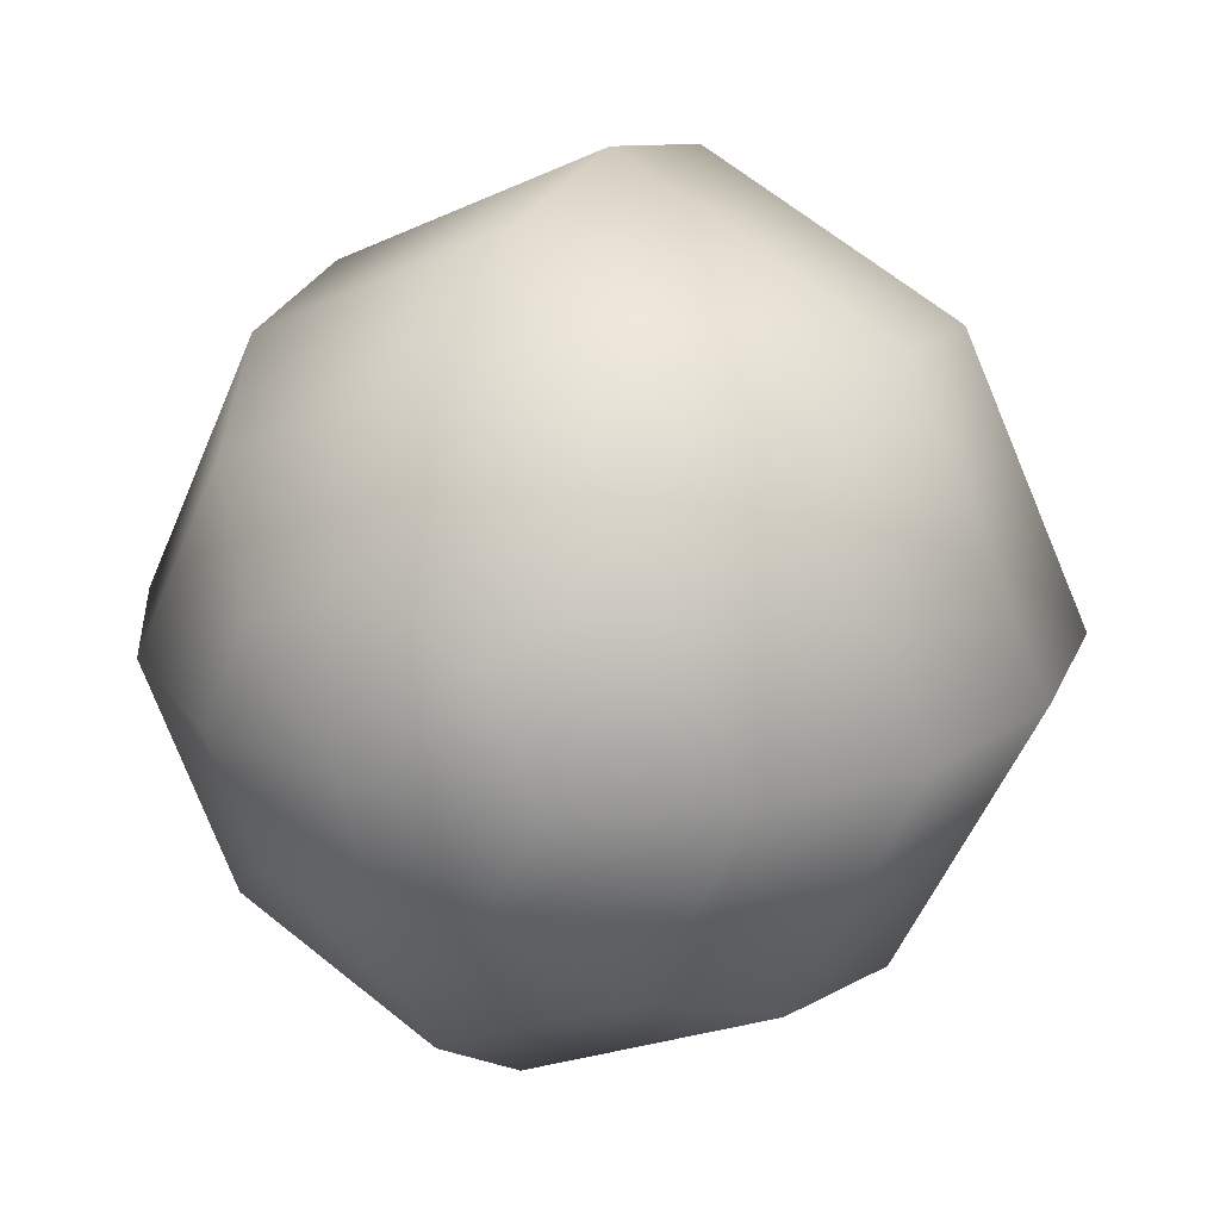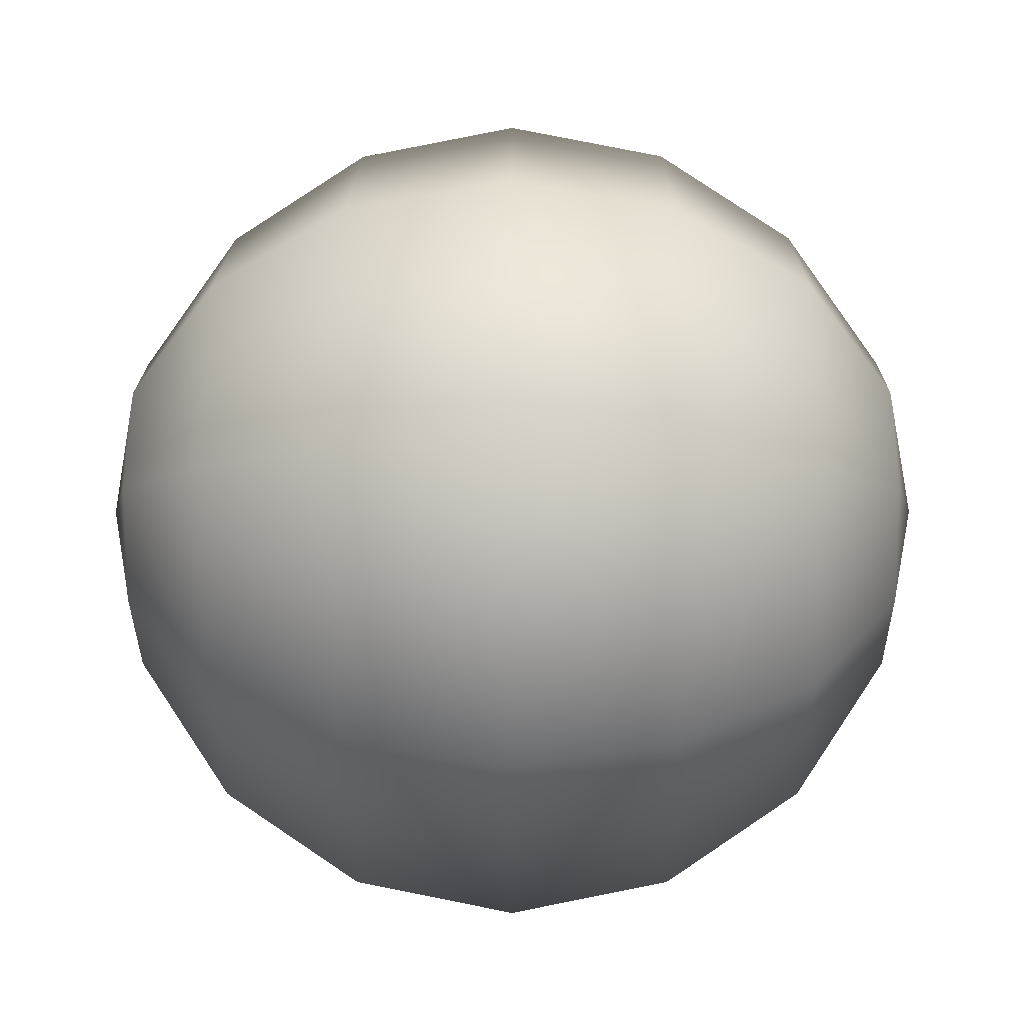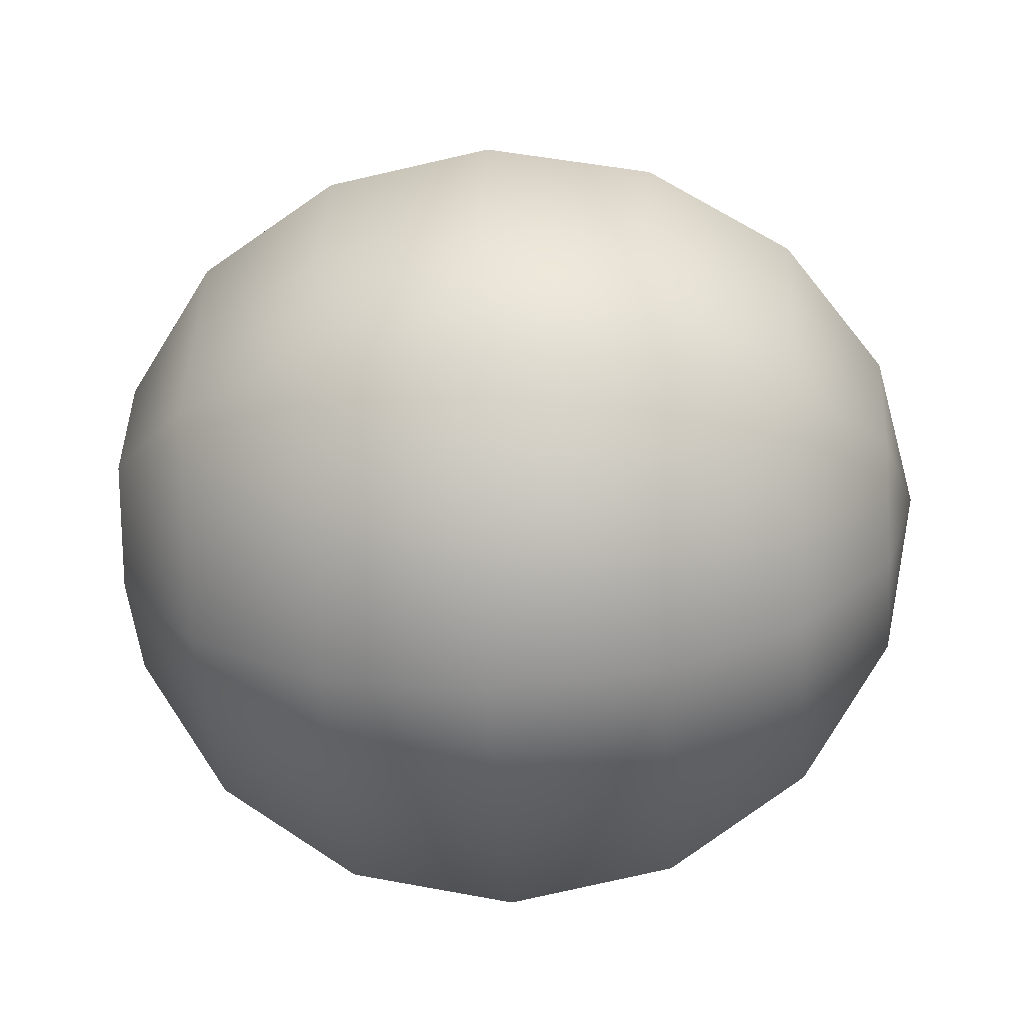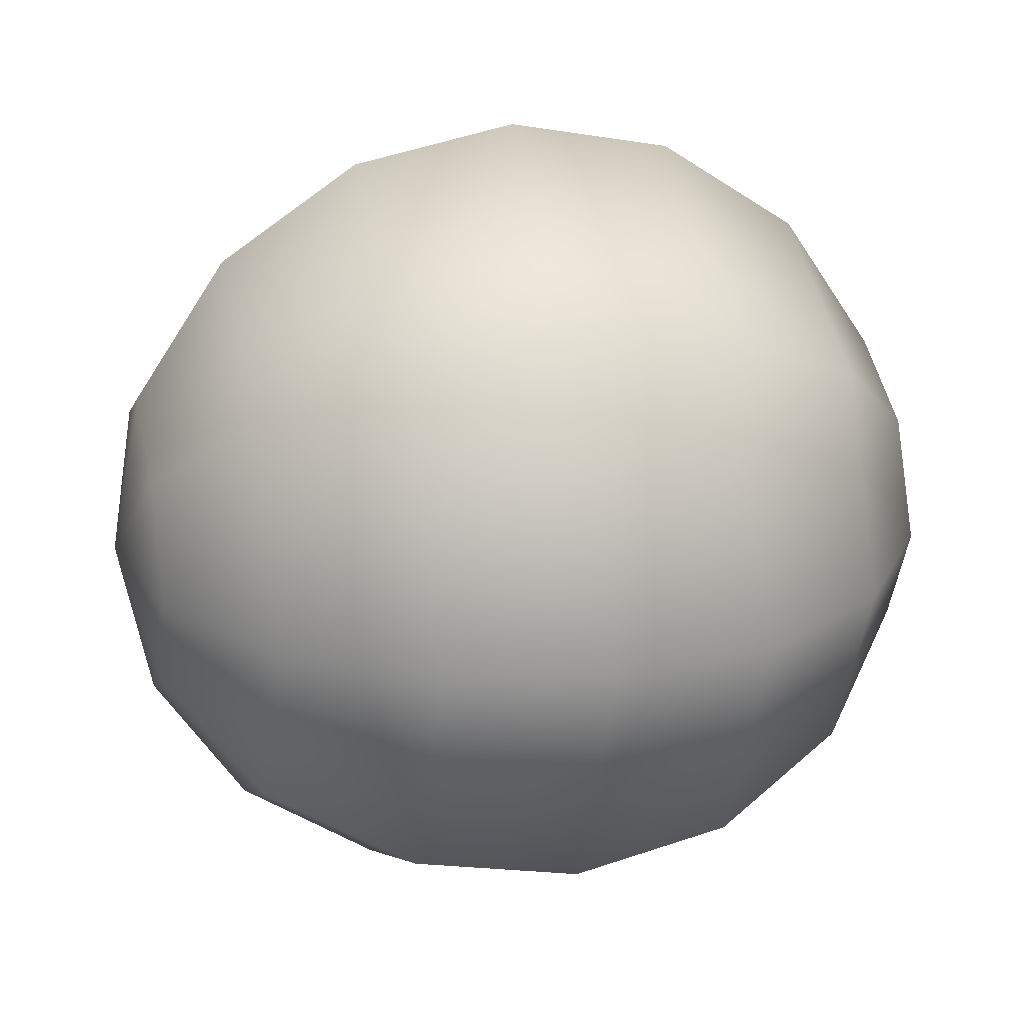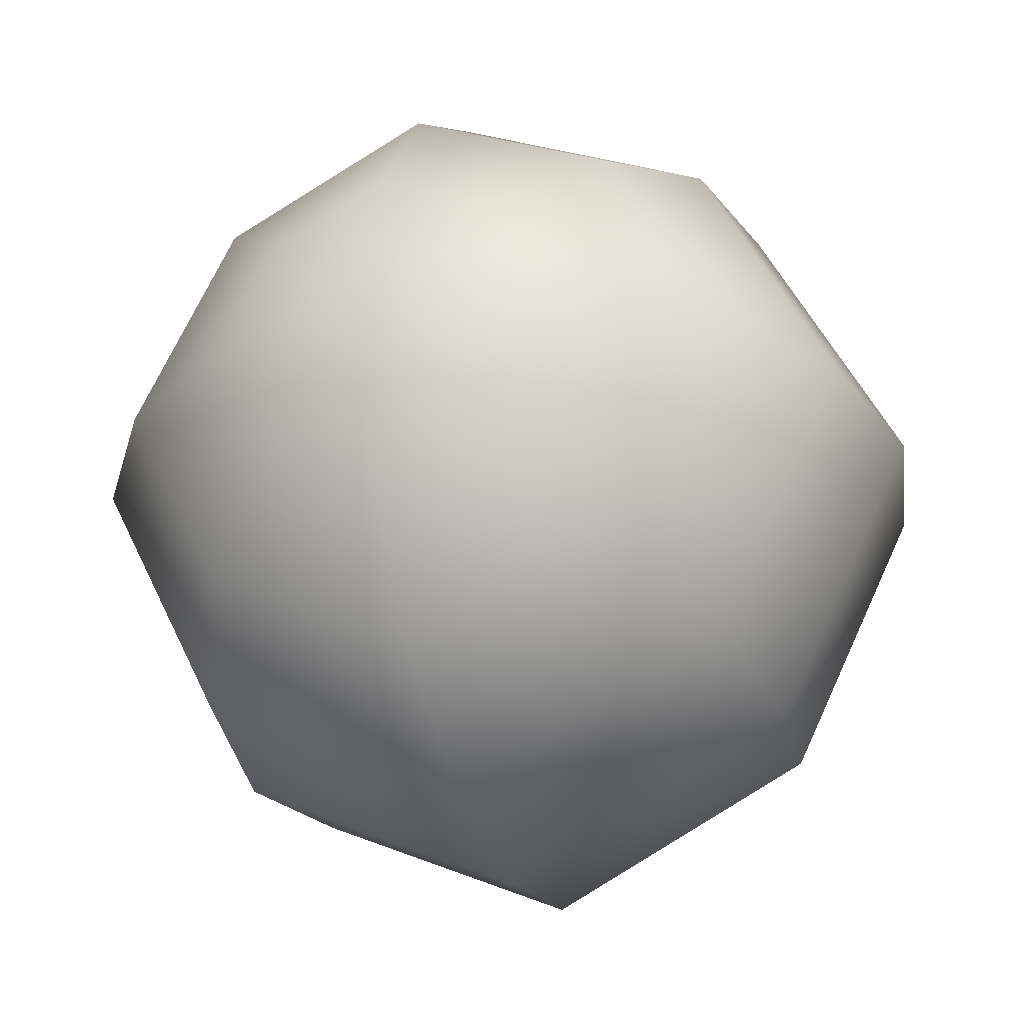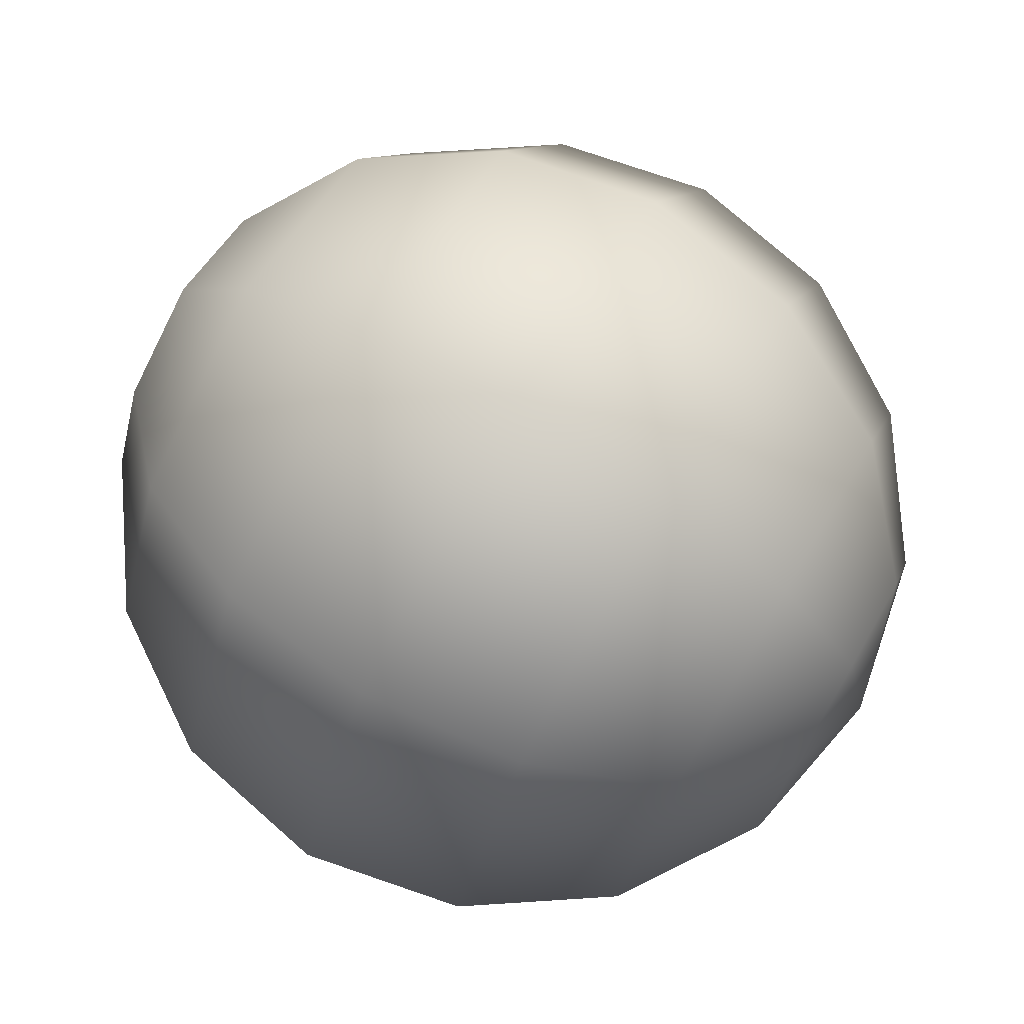
<metadata>
{"format":"obj","ext":"obj","renderer":"f3d","projection":"perspective","resolution":1024,"background":"white","views":[{"elev":22.1,"azim":-60.2,"up":"+Y"},{"elev":-8.3,"azim":-179.6,"up":"+Y"},{"elev":-20.6,"azim":-175.0,"up":"+Z"},{"elev":22.2,"azim":-13.4,"up":"+Z"},{"elev":-29.9,"azim":-71.2,"up":"+Y"},{"elev":76.3,"azim":-149.9,"up":"+Z"}]}
</metadata>
<code>
g SeparateMesh_Monster_Golem_Model_Monster_Golem_Head_LOD1
v -5.186e-08 -0.8517 1.406
v 1.429e-08 -0.9169 1.374
v -0.03719 -0.9119 1.369
v -0.03719 -0.8517 1.398
v 1.429e-08 -0.7865 1.374
v -0.06869 -0.8978 1.355
v -0.03719 -0.7914 1.369
v -0.06869 -0.8517 1.377
v -0.08977 -0.8766 1.333
v -0.06869 -0.8056 1.355
v -0.08977 -0.8517 1.346
v -0.09715 -0.8517 1.309
v -0.08977 -0.8267 1.333
v -0.08977 -0.8766 1.333
v -0.08977 -0.8888 1.309
v -0.06869 -0.8978 1.355
v -0.06869 -0.9204 1.309
v -0.03719 -0.9119 1.369
v -0.08977 -0.8766 1.284
v -0.06869 -0.8978 1.262
v -0.03719 -0.9414 1.309
v 1.429e-08 -0.9169 1.374
v -0.03719 -0.9119 1.248
v 1.429e-08 -0.9488 1.309
v -2.981e-08 -0.9169 1.243
v -0.08977 -0.8766 1.284
v -0.08977 -0.8517 1.271
v -0.06869 -0.8978 1.262
v -0.06869 -0.8517 1.24
v -0.03719 -0.9119 1.248
v -0.08977 -0.8267 1.284
v -0.06869 -0.8056 1.262
v -0.03719 -0.8517 1.219
v -2.981e-08 -0.9169 1.243
v -0.03719 -0.7914 1.248
v 1.429e-08 -0.8517 1.211
v -2.981e-08 -0.7865 1.243
v -0.08977 -0.8267 1.284
v -0.08977 -0.8145 1.309
v -0.08977 -0.8267 1.333
v -0.06869 -0.8056 1.262
v -0.06869 -0.783 1.309
v -0.06869 -0.8056 1.355
v -0.03719 -0.7914 1.248
v -0.03719 -0.7619 1.309
v -2.981e-08 -0.7865 1.243
v -0.03719 -0.7914 1.369
v 8.044e-08 -0.7545 1.309
v 1.429e-08 -0.7865 1.374
v -5.186e-08 -0.8517 1.406
v 0.03719 -0.8517 1.398
v 0.03719 -0.9119 1.369
v 1.429e-08 -0.9169 1.374
v 1.429e-08 -0.7865 1.374
v 0.03719 -0.9414 1.309
v 1.429e-08 -0.9488 1.309
v 0.03719 -0.7914 1.369
v 8.044e-08 -0.7545 1.309
v 0.03719 -0.9119 1.248
v -2.981e-08 -0.9169 1.243
v 0.03719 -0.7619 1.309
v -2.981e-08 -0.7865 1.243
v 0.03719 -0.8517 1.219
v 1.429e-08 -0.8517 1.211
v 0.03719 -0.7914 1.248
v 0.06869 -0.8978 1.355
v 0.06869 -0.9204 1.309
v 0.06869 -0.8517 1.377
v 0.06869 -0.8978 1.262
v 0.06869 -0.8056 1.355
v 0.06869 -0.8517 1.24
v 0.06869 -0.8056 1.262
v 0.06869 -0.783 1.309
v 0.08977 -0.8766 1.333
v 0.08977 -0.8888 1.309
v 0.09715 -0.8517 1.309
v 0.08977 -0.8517 1.346
v 0.08977 -0.8766 1.284
v 0.08977 -0.8267 1.333
v 0.08977 -0.8517 1.271
v 0.08977 -0.8145 1.309
v 0.08977 -0.8267 1.284
g SeparateMesh_Monster_Golem_Model_Monster_Golem_Head_LOD1_0
f 3 2 1
f 4 3 1
f 4 1 5
f 6 3 4
f 7 4 5
f 8 6 4
f 8 4 7
f 9 6 8
f 10 8 7
f 11 9 8
f 11 8 10
f 9 11 12
f 13 11 10
f 11 13 12
f 15 14 12
f 14 15 16
f 15 17 16
f 16 17 18
f 19 15 12
f 15 19 17
f 19 20 17
f 17 21 18
f 17 20 21
f 18 21 22
f 20 23 21
f 21 24 22
f 21 23 24
f 23 25 24
f 27 26 12
f 26 27 28
f 27 29 28
f 28 29 30
f 31 27 12
f 27 31 29
f 31 32 29
f 29 33 30
f 29 32 33
f 30 33 34
f 32 35 33
f 33 36 34
f 33 35 36
f 35 37 36
f 39 38 12
f 40 39 12
f 38 39 41
f 39 40 42
f 39 42 41
f 40 43 42
f 41 42 44
f 42 43 45
f 42 45 44
f 44 45 46
f 43 47 45
f 45 48 46
f 45 47 48
f 47 49 48
f 52 51 50
f 53 52 50
f 50 51 54
f 55 52 53
f 56 55 53
f 51 57 54
f 54 57 58
f 59 55 56
f 60 59 56
f 57 61 58
f 58 61 62
f 63 59 60
f 64 63 60
f 62 65 64
f 61 65 62
f 65 63 64
f 52 66 51
f 55 67 52
f 67 66 52
f 51 68 57
f 66 68 51
f 59 69 55
f 69 67 55
f 57 70 61
f 68 70 57
f 63 71 59
f 71 69 59
f 65 72 63
f 72 71 63
f 61 73 65
f 70 73 61
f 73 72 65
f 66 74 68
f 67 75 66
f 75 74 66
f 74 75 76
f 74 77 68
f 68 77 70
f 77 74 76
f 78 75 67
f 69 78 67
f 75 78 76
f 77 79 70
f 70 79 73
f 79 77 76
f 80 78 69
f 78 80 76
f 71 80 69
f 79 81 73
f 73 81 72
f 81 79 76
f 80 82 76
f 82 80 71
f 72 82 71
f 82 81 76
f 81 82 72

</code>
